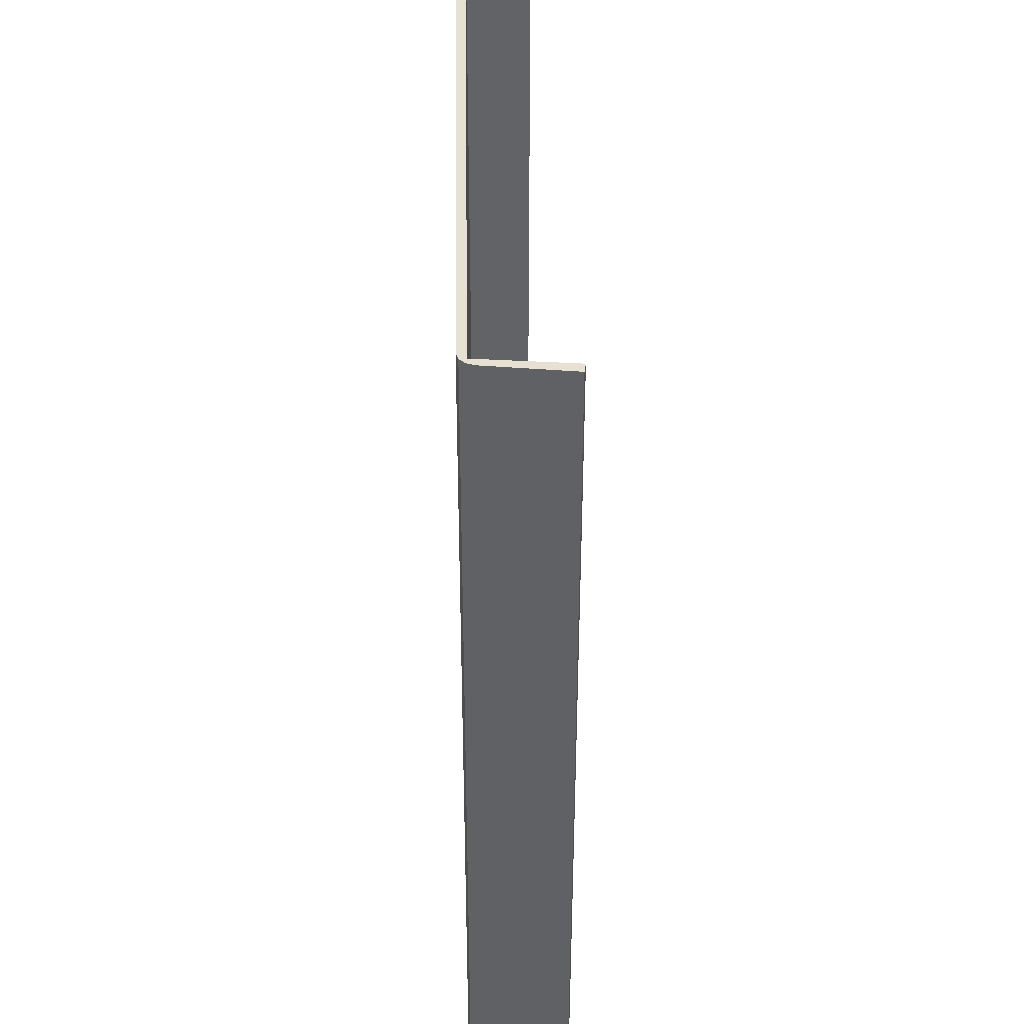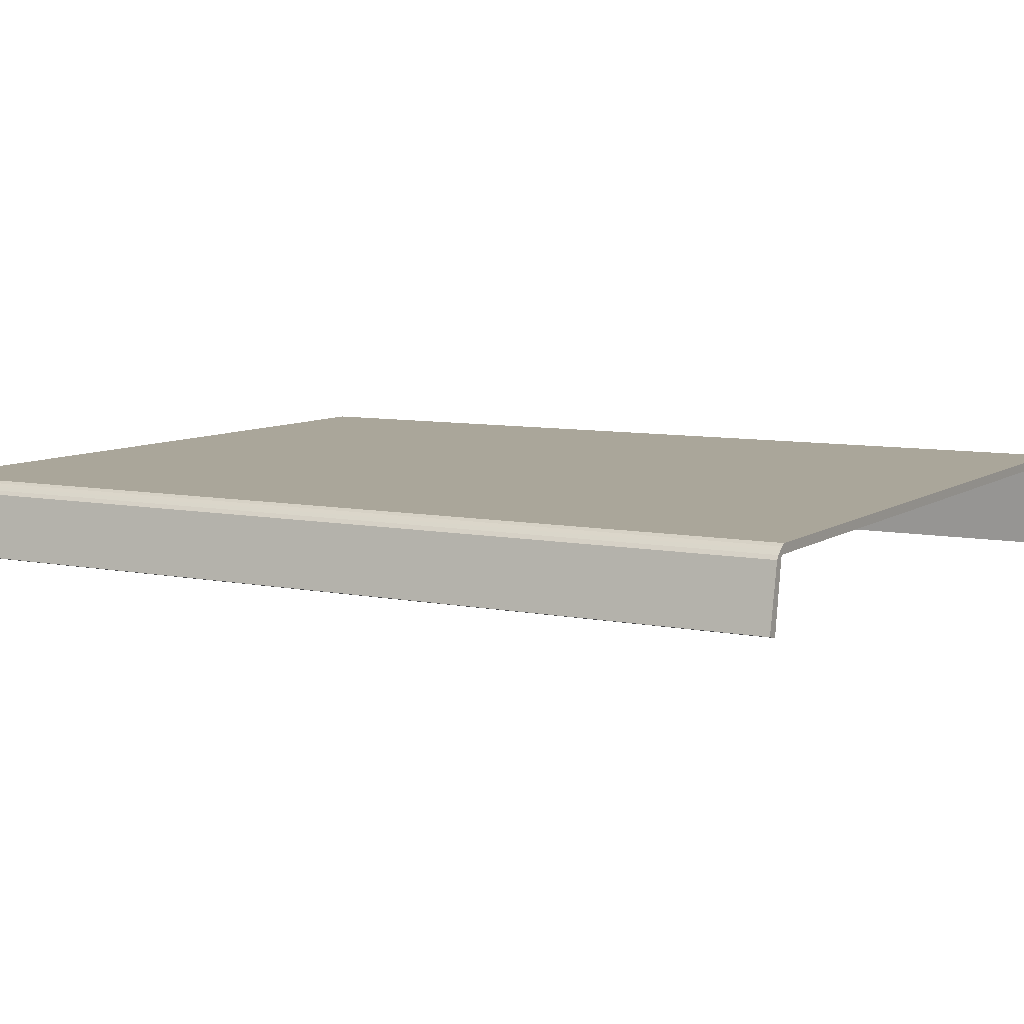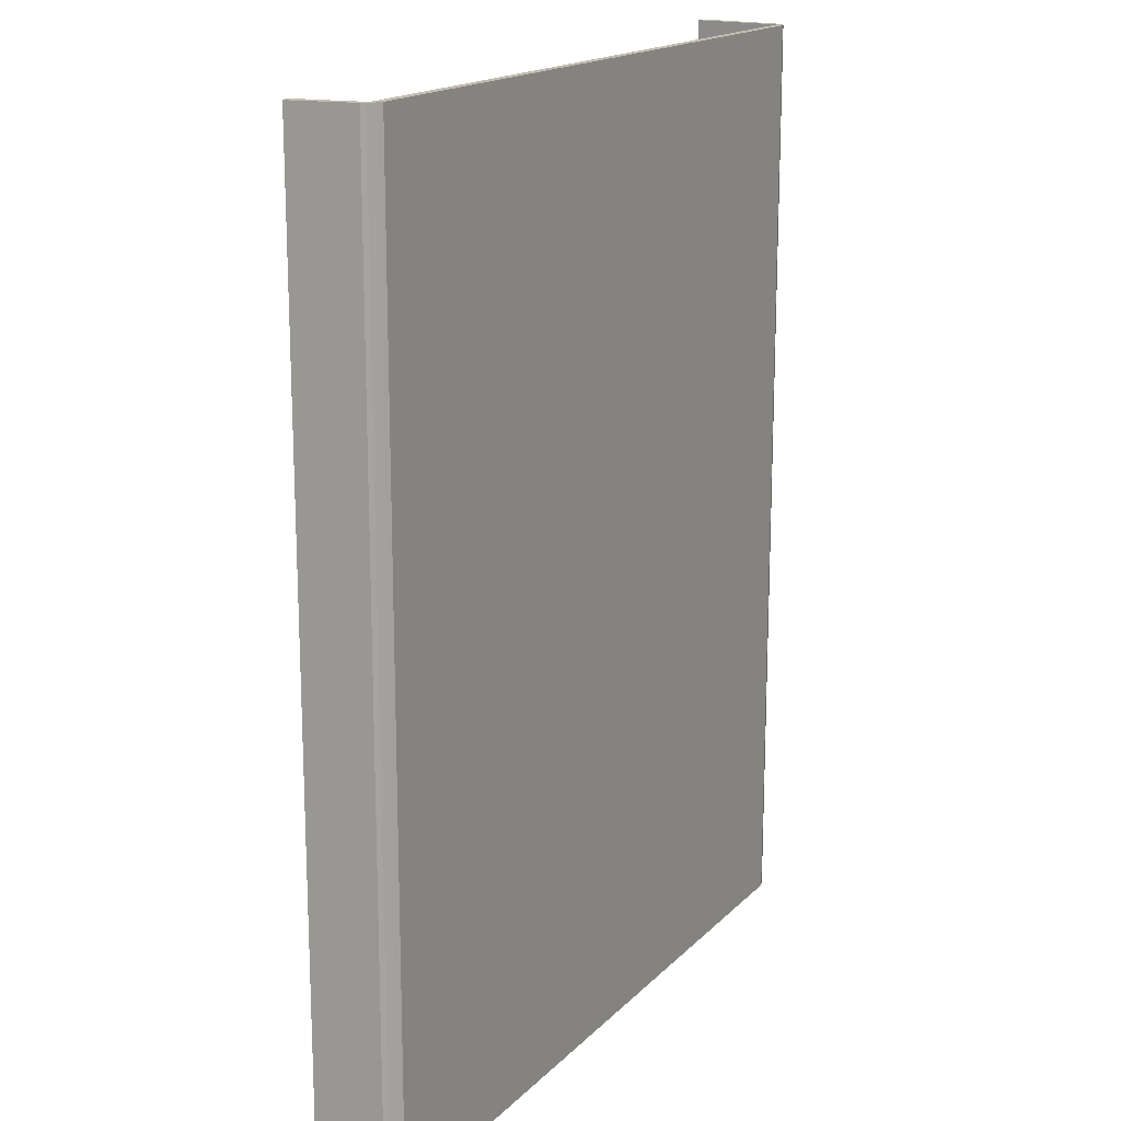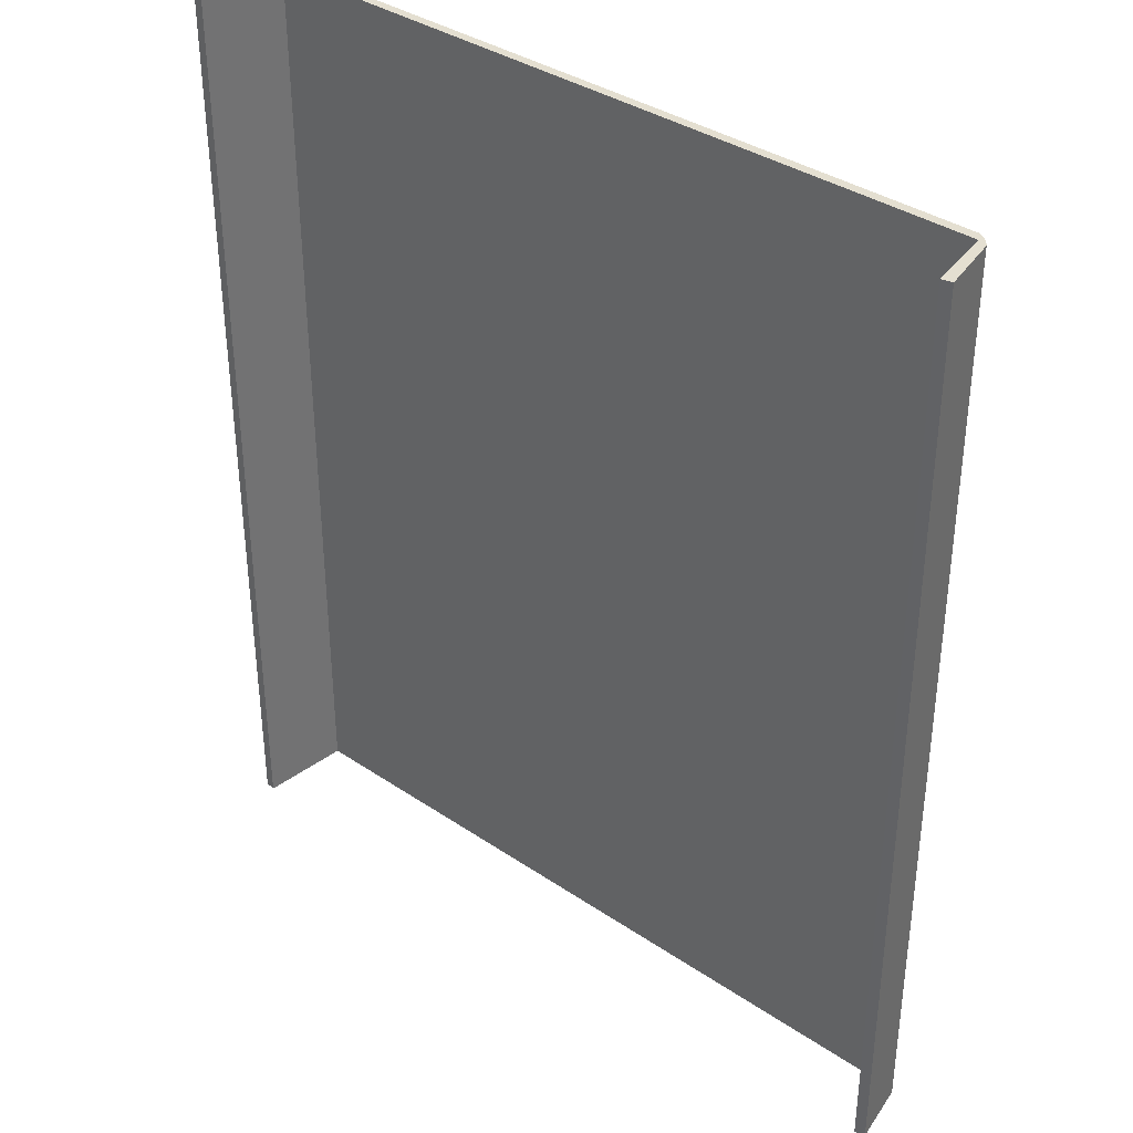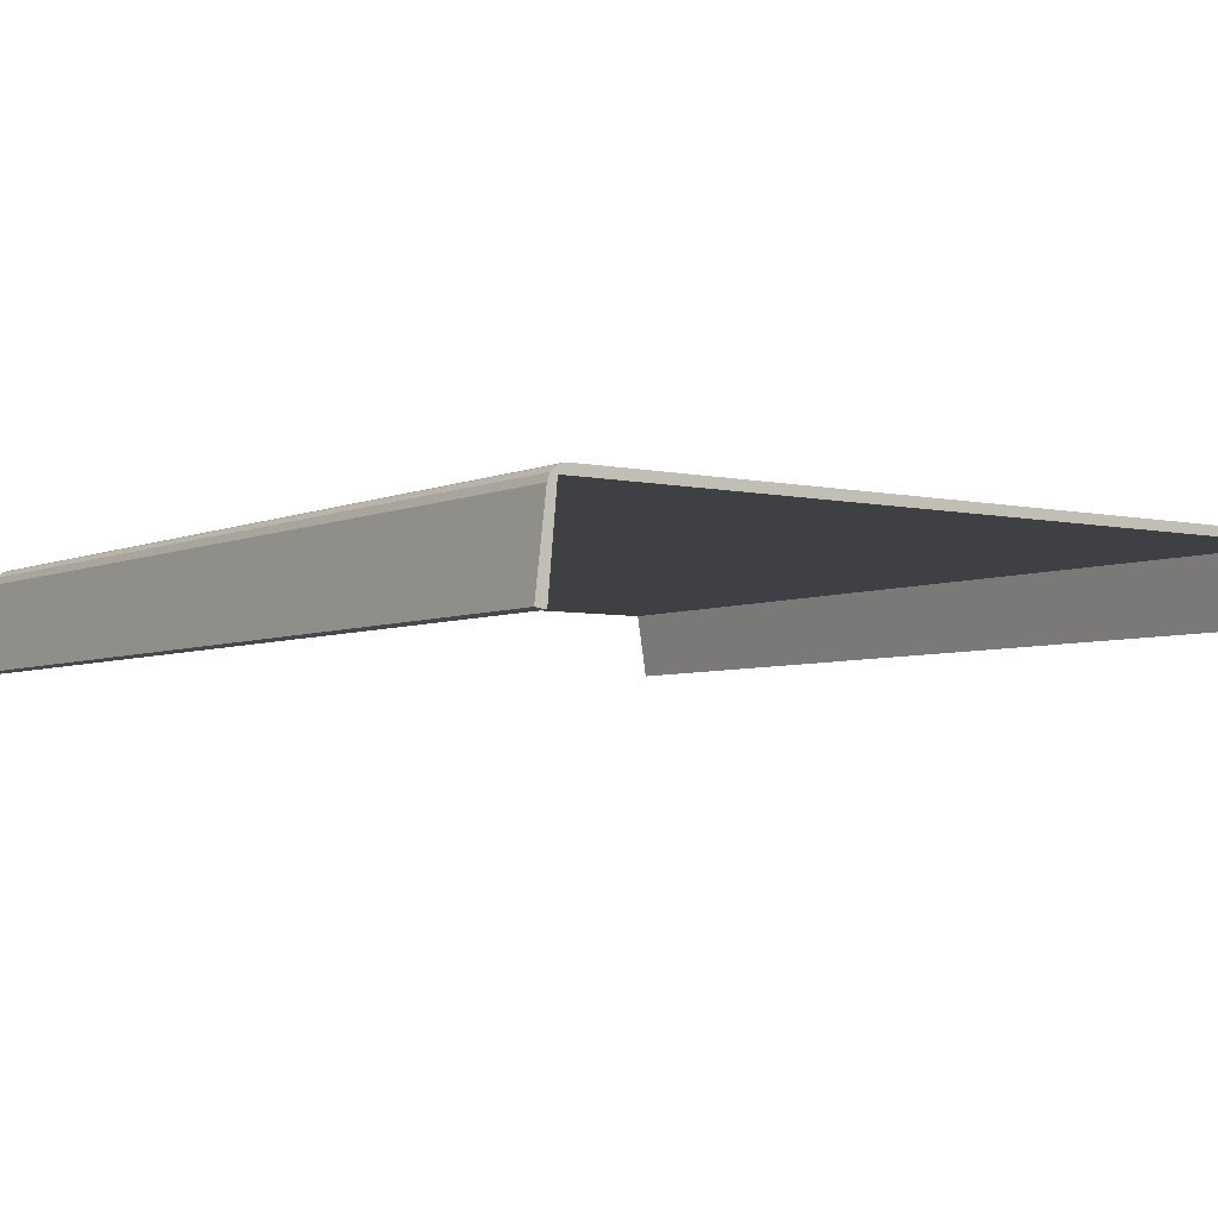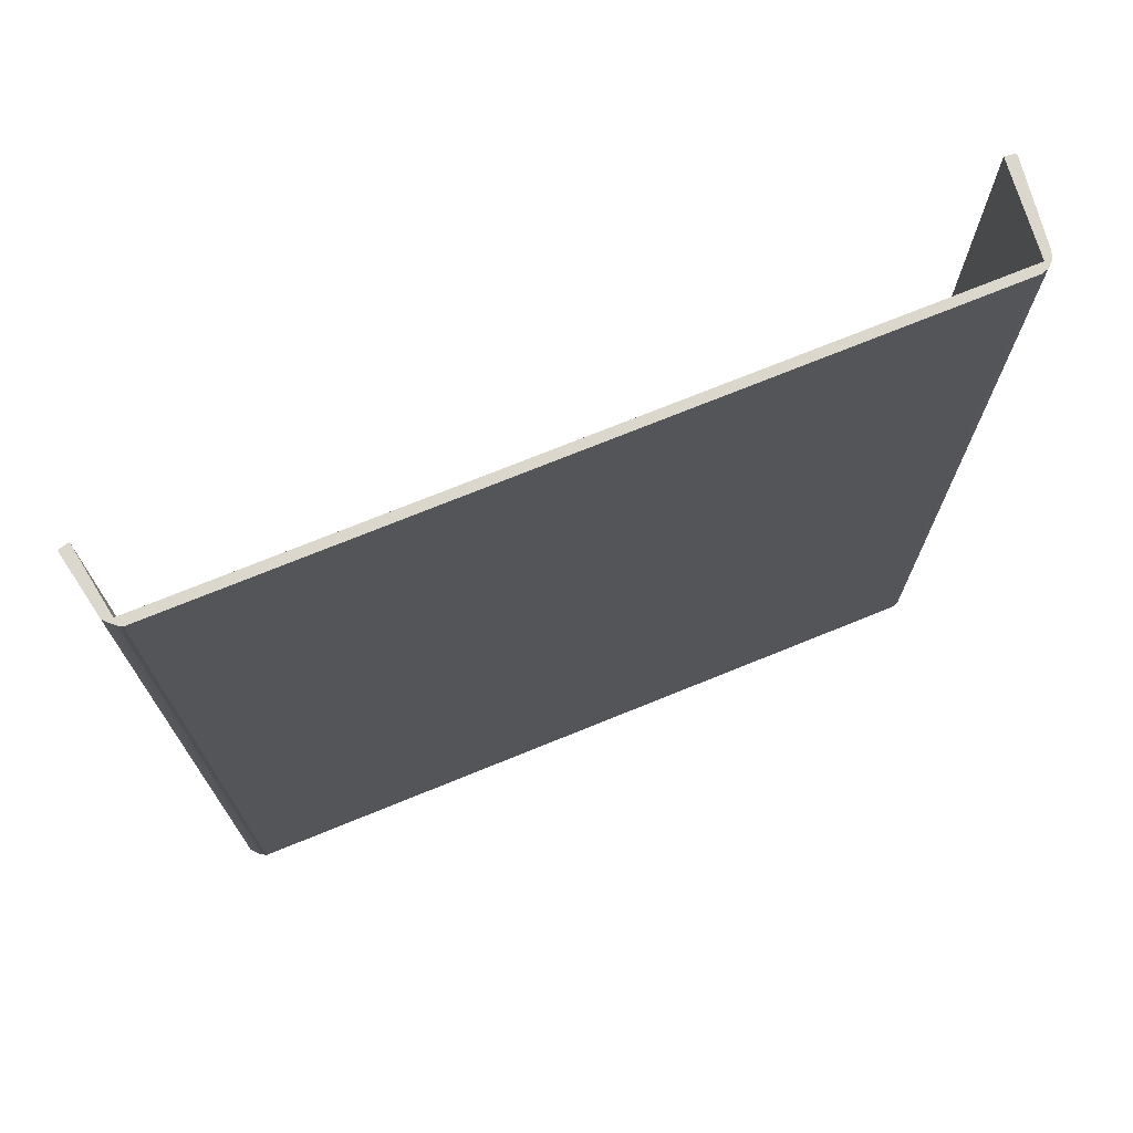
<metadata>
{"format":"obj","ext":"obj","renderer":"f3d","projection":"perspective","resolution":1024,"background":"white","views":[{"elev":39.6,"azim":-91.0,"up":"+Z"},{"elev":7.8,"azim":119.7,"up":"+Y"},{"elev":16.9,"azim":118.6,"up":"+Z"},{"elev":36.7,"azim":41.1,"up":"+Z"},{"elev":-4.7,"azim":-35.7,"up":"+Y"},{"elev":73.3,"azim":157.9,"up":"+Z"}]}
</metadata>
<code>
o 平面
v -0.9082 0.1906 0.2623
v -0.1871 0.2135 0.2623
v -0.9082 0.1906 -0.5863
v -0.1871 0.2135 -0.5863
v -0.8986 0.1892 0.2623
v -0.1967 0.2112 0.2623
v -0.8986 0.1892 -0.5863
v -0.1967 0.2112 -0.5863
v -0.891 0.2725 0.2623
v -0.891 0.2725 -0.5863
v -0.2066 0.2722 0.2623
v -0.2066 0.2722 -0.5863
v -0.1983 0.2694 0.2623
v -0.2109 0.2805 0.2623
v -0.2066 0.2722 0.2623
v -0.2009 0.2728 0.2623
v -0.204 0.2758 0.2623
v -0.2073 0.2784 0.2623
v -0.2109 0.2805 -0.5863
v -0.1983 0.2694 -0.5863
v -0.2066 0.2722 -0.5863
v -0.2073 0.2784 -0.5863
v -0.204 0.2758 -0.5863
v -0.2009 0.2728 -0.5863
v -0.885 0.2805 0.2623
v -0.8991 0.267 0.2623
v -0.891 0.2725 0.2623
v -0.8914 0.2785 0.2623
v -0.8965 0.2736 0.2623
v -0.8991 0.267 -0.5863
v -0.885 0.2805 -0.5863
v -0.891 0.2725 -0.5863
v -0.8965 0.2736 -0.5863
v -0.8914 0.2785 -0.5863
f 25 14 19 31
f 15 14 25 27 9 11
f 11 12 8 6
f 5 7 10 9
f 9 10 12 11
f 1 3 7 5
f 13 2 4 20
f 4 2 6 8
f 32 31 19 21 12 10
f 1 26 30 3
f 21 20 4 8 12
f 3 30 32 10 7
f 13 16 15
f 16 17 15
f 17 18 15
f 18 14 15
f 19 22 21
f 22 23 21
f 23 24 21
f 24 20 21
f 13 20 24 16
f 16 24 23 17
f 17 23 22 18
f 18 22 19 14
f 2 13 15 11 6
f 25 28 27
f 28 29 27
f 29 26 27
f 30 33 32
f 33 34 32
f 34 31 32
f 25 31 34 28
f 28 34 33 29
f 29 33 30 26
f 27 26 1 5 9

</code>
